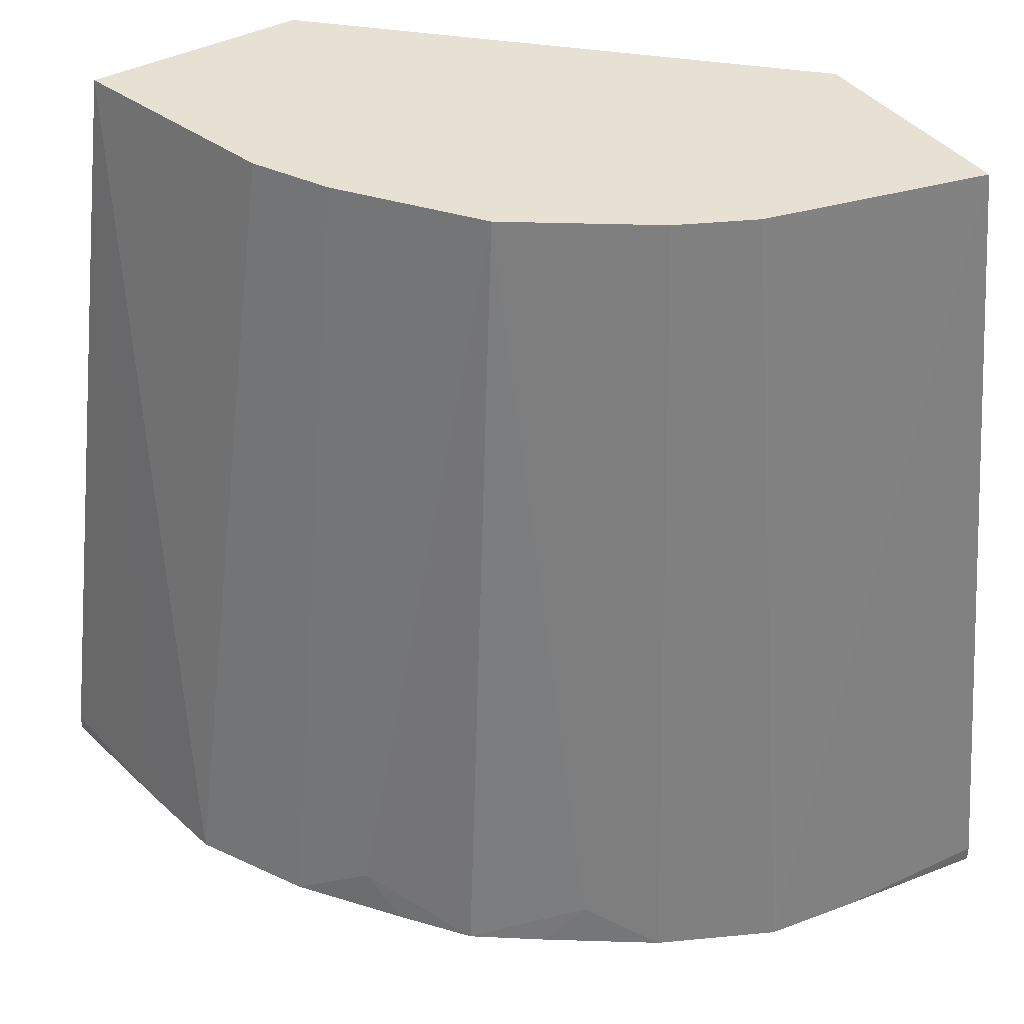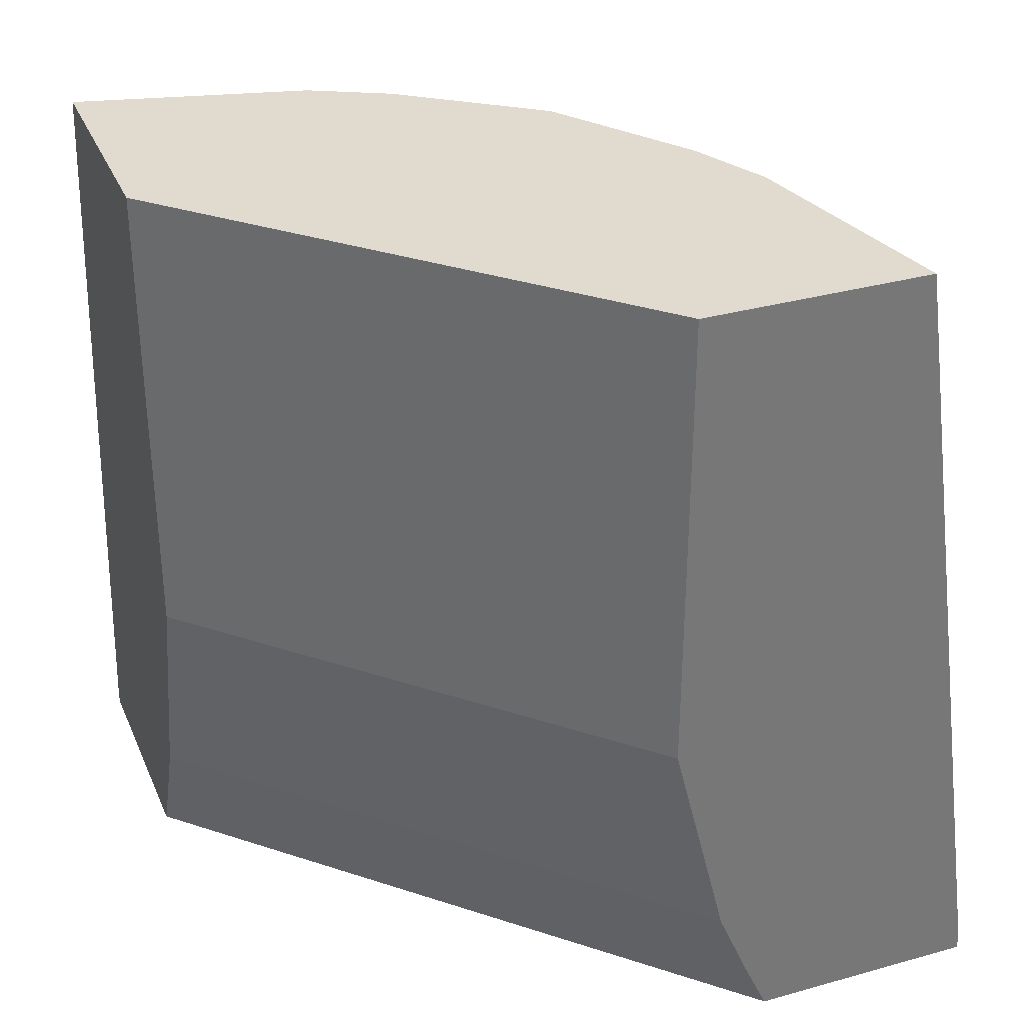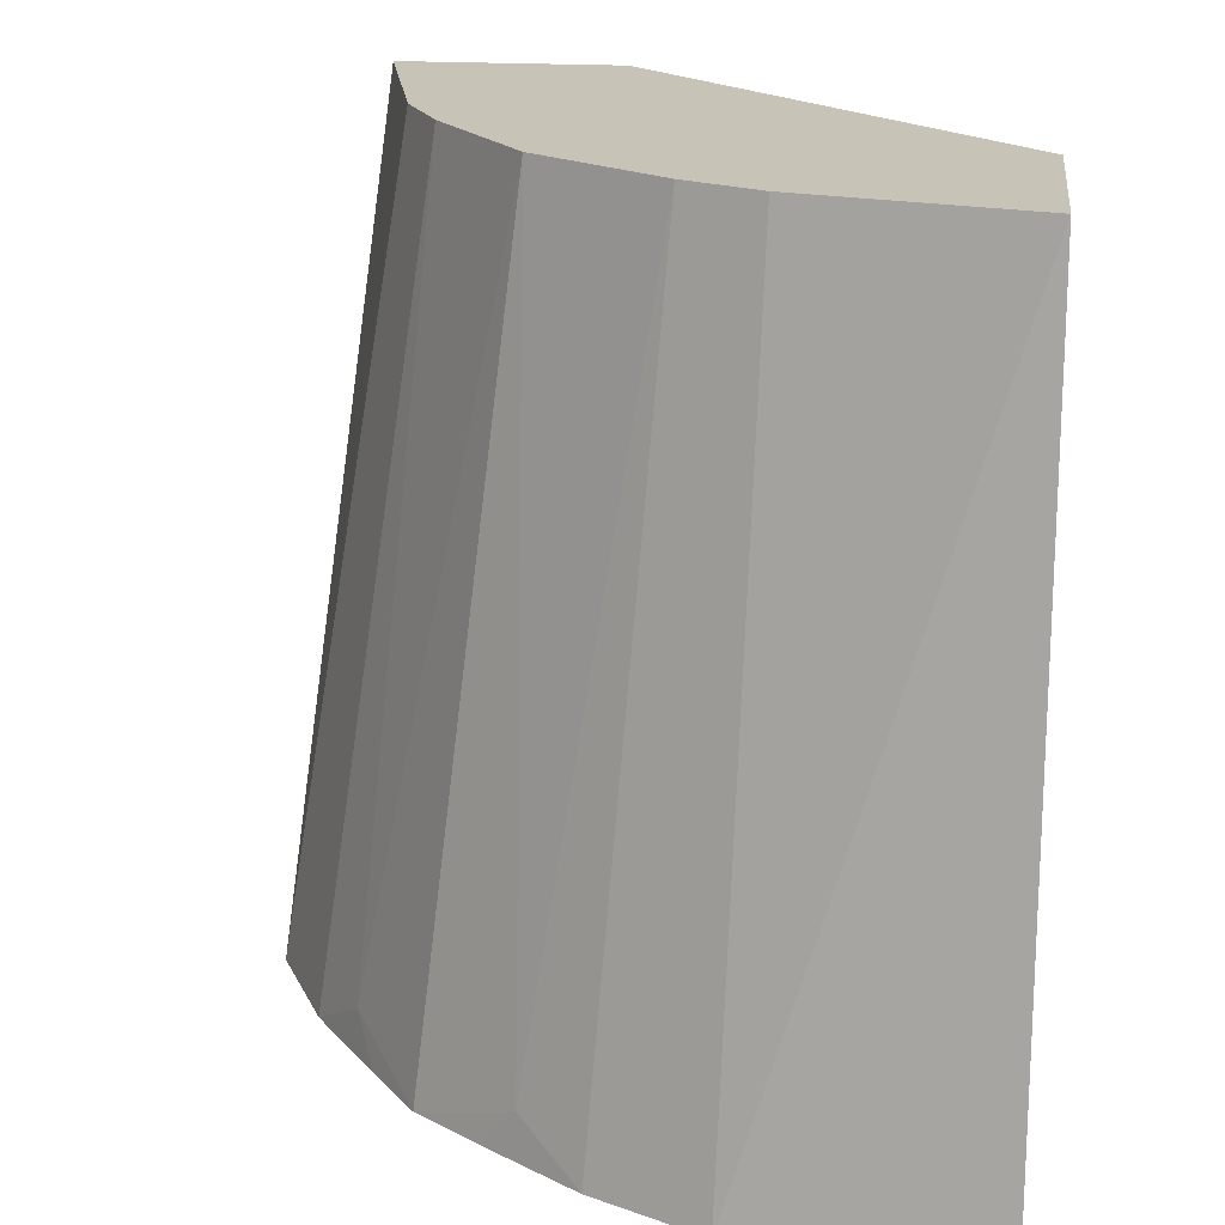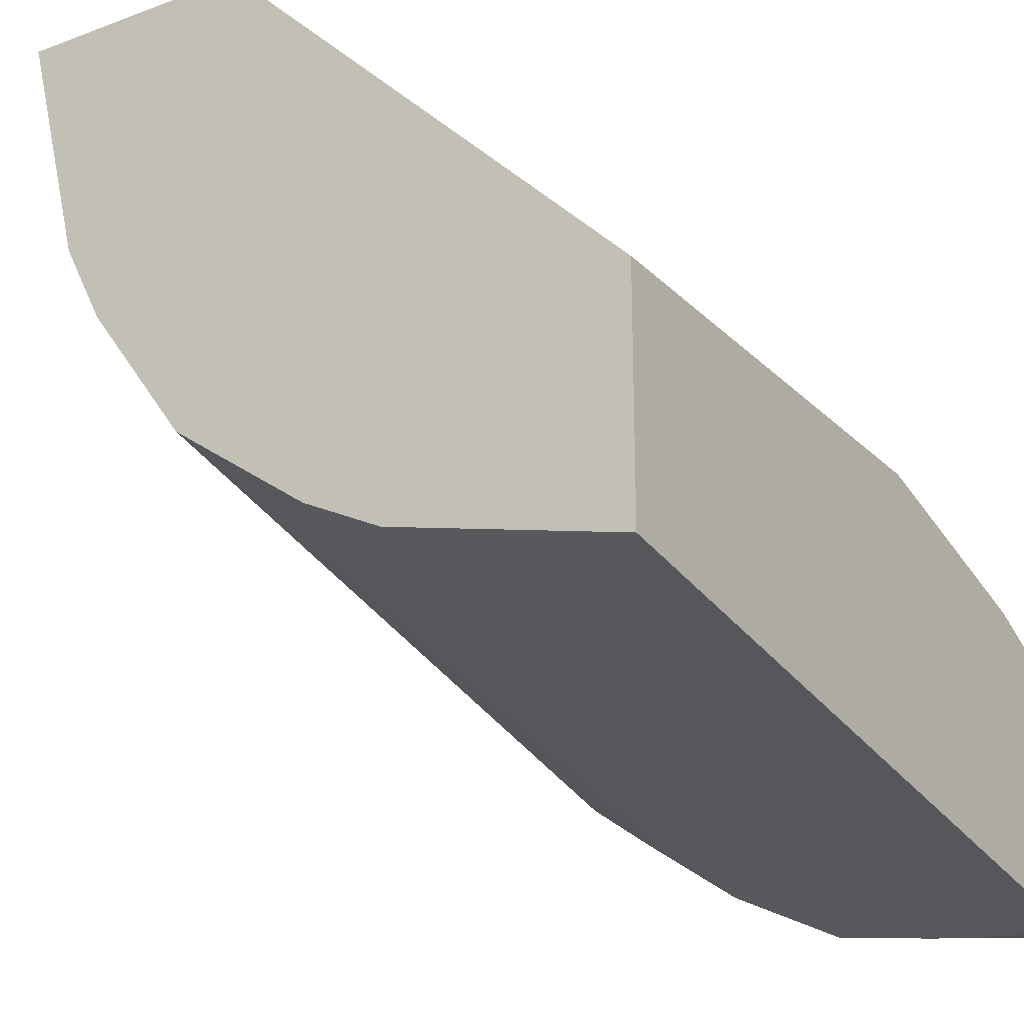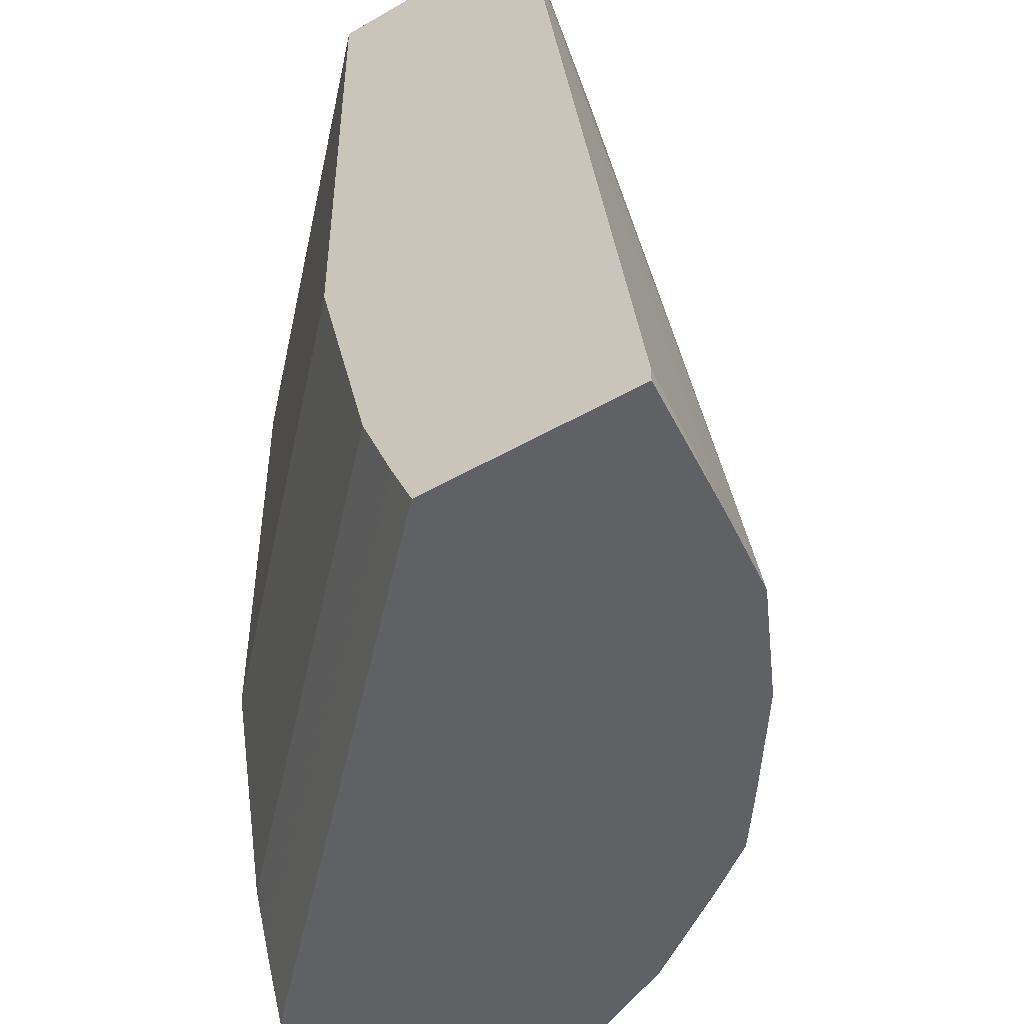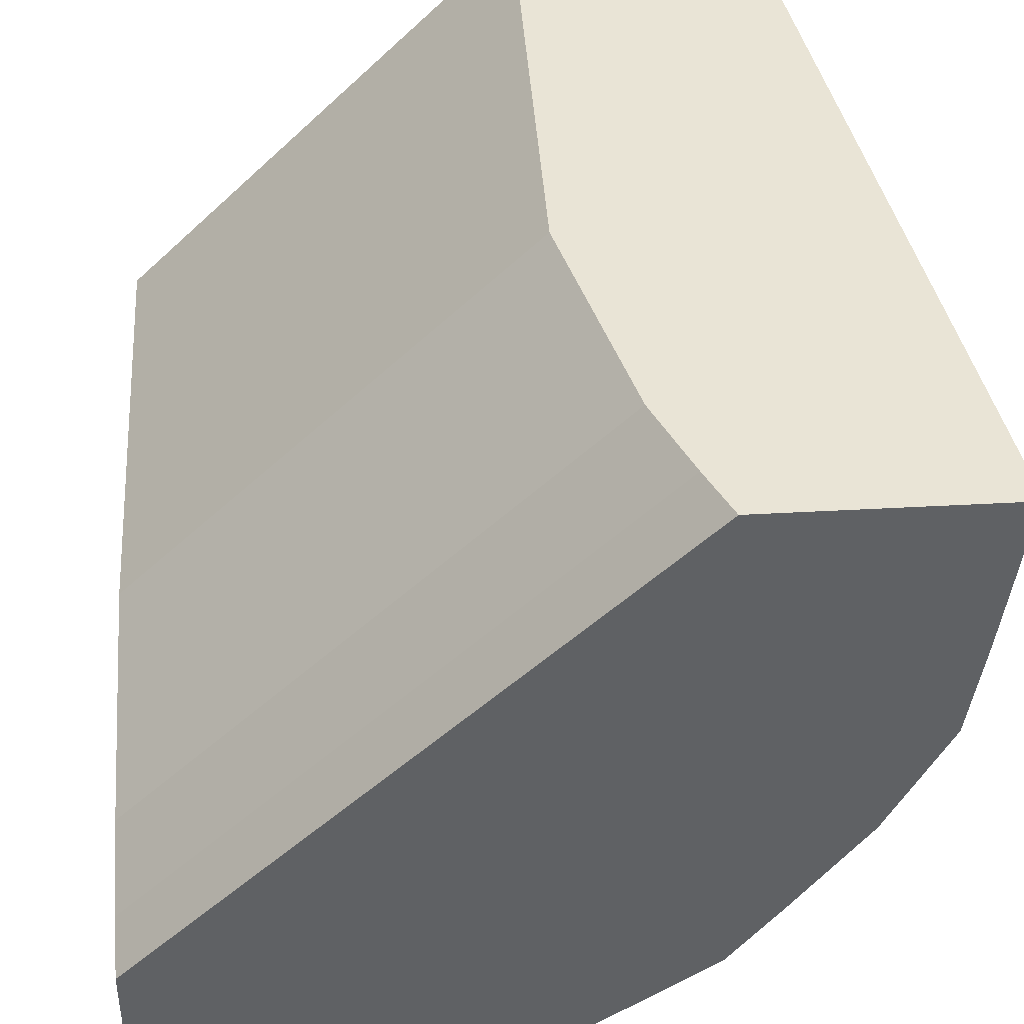
<metadata>
{"format":"obj","ext":"obj","renderer":"f3d","projection":"perspective","resolution":1024,"background":"white","views":[{"elev":39.4,"azim":146.6,"up":"+Y"},{"elev":33.6,"azim":-20.9,"up":"+Y"},{"elev":19.8,"azim":-173.3,"up":"+Y"},{"elev":-23.4,"azim":-147.8,"up":"+Z"},{"elev":-48.3,"azim":32.9,"up":"+Y"},{"elev":42.4,"azim":-3.8,"up":"+Z"}]}
</metadata>
<code>
v 0.2545 0.3328 -0.000996
v 0.2545 0.3273 -0.000996
v 0.2477 0.3273 -0.05304
v 0.215 0.6142 -0.000996
v 0.1761 0.3273 -0.000996
v 0.2428 0.3273 -0.08614
v 0.1959 0.6142 -0.07838
v 0.1371 0.6142 -0.000996
v 0.000828 0.3273 -0.1761
v 0.1683 0.3446 -0.000996
v 0.2232 0.3273 -0.1253
v 0.1828 0.6142 -0.1045
v 0.000828 0.6142 -0.1371
v 0.1371 0.4506 -0.000996
v 0.000828 0.3273 -0.2545
v 0.000828 0.3446 -0.1683
v 0.000828 0.3722 -0.1567
v 0.000828 0.3576 -0.1628
v 0.1567 0.3722 -0.000996
v 0.1987 0.3273 -0.1596
v 0.2057 0.3428 -0.1469
v 0.1502 0.6142 -0.1502
v 0.000828 0.6142 -0.2151
v 0.000828 0.4506 -0.1371
v 0.05305 0.3273 -0.2477
v 0.000828 0.3329 -0.2545
v 0.182 0.3273 -0.182
v 0.1045 0.6142 -0.1828
v 0.1469 0.3428 -0.2057
v 0.07837 0.6142 -0.1959
v 0.08614 0.3273 -0.2428
v 0.1596 0.3273 -0.1988
v 0.1253 0.3273 -0.2232
f 11 21 12
f 11 20 21
f 10 19 17
f 10 18 16
f 10 17 18
f 9 16 18
f 9 23 26
f 9 13 23
f 9 24 13
f 9 17 24
f 9 18 17
f 9 10 16
f 9 26 15
f 12 21 22
f 22 29 28
f 15 26 25
f 17 19 24
f 20 27 21
f 21 27 22
f 22 27 29
f 23 30 31
f 23 31 25
f 23 25 26
f 27 32 29
f 28 29 33
f 28 33 31
f 28 31 30
f 29 32 33
f 8 24 14
f 14 24 19
f 8 13 24
f 2 27 20
f 6 11 7
f 7 11 12
f 1 2 3
f 1 3 4
f 1 4 8
f 1 8 14
f 1 14 19
f 1 10 5
f 1 5 2
f 2 5 9
f 2 9 15
f 2 15 25
f 2 25 31
f 2 31 33
f 2 33 32
f 1 19 10
f 2 20 11
f 5 10 9
f 2 32 27
f 4 6 7
f 4 13 8
f 4 30 23
f 4 28 30
f 4 23 13
f 4 22 28
f 4 12 22
f 4 7 12
f 3 6 4
f 2 6 3
f 2 11 6

</code>
